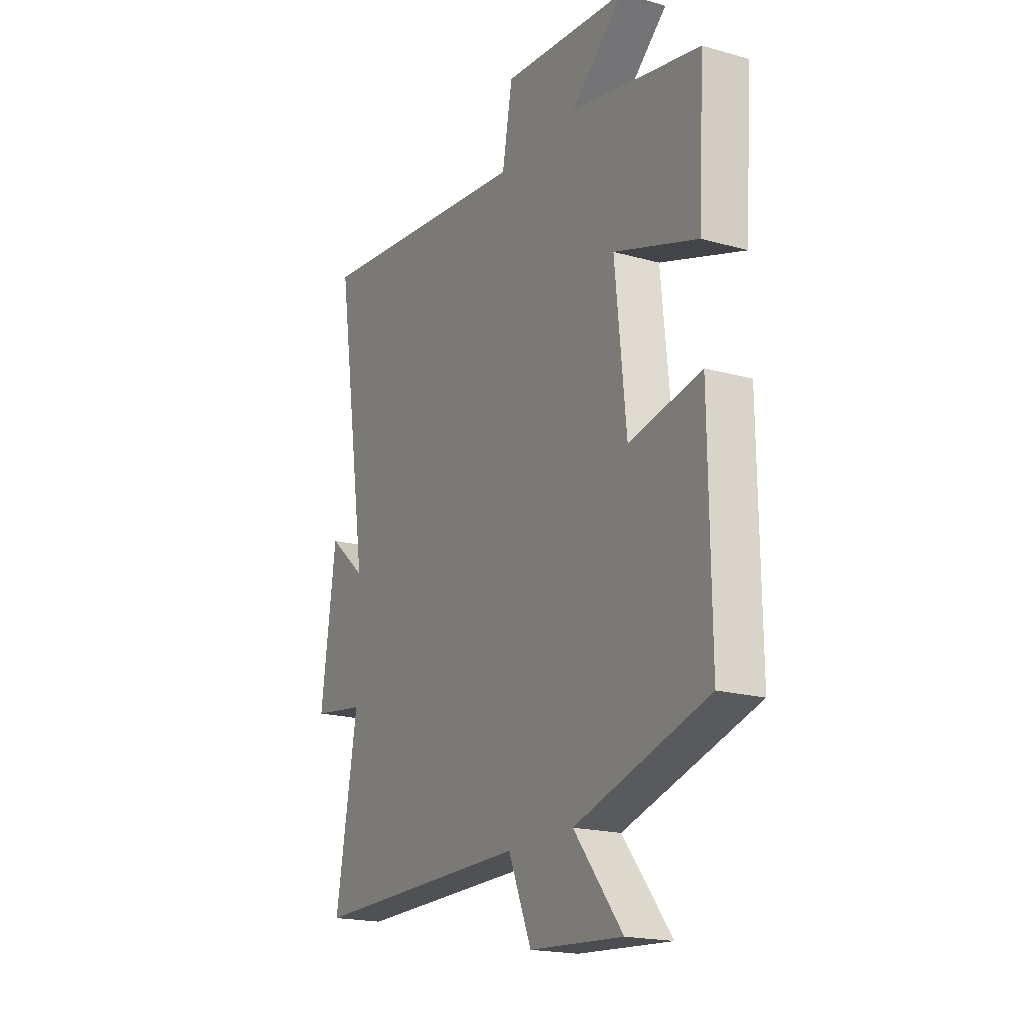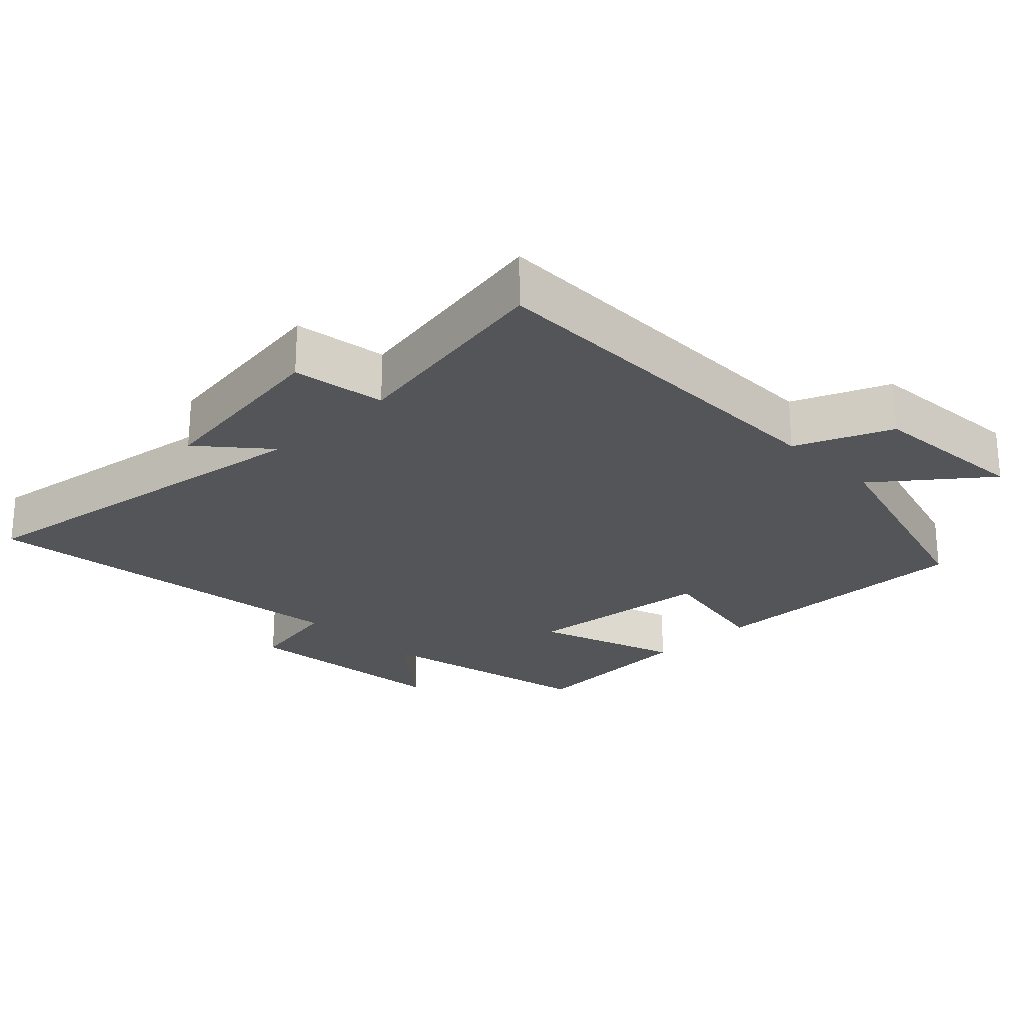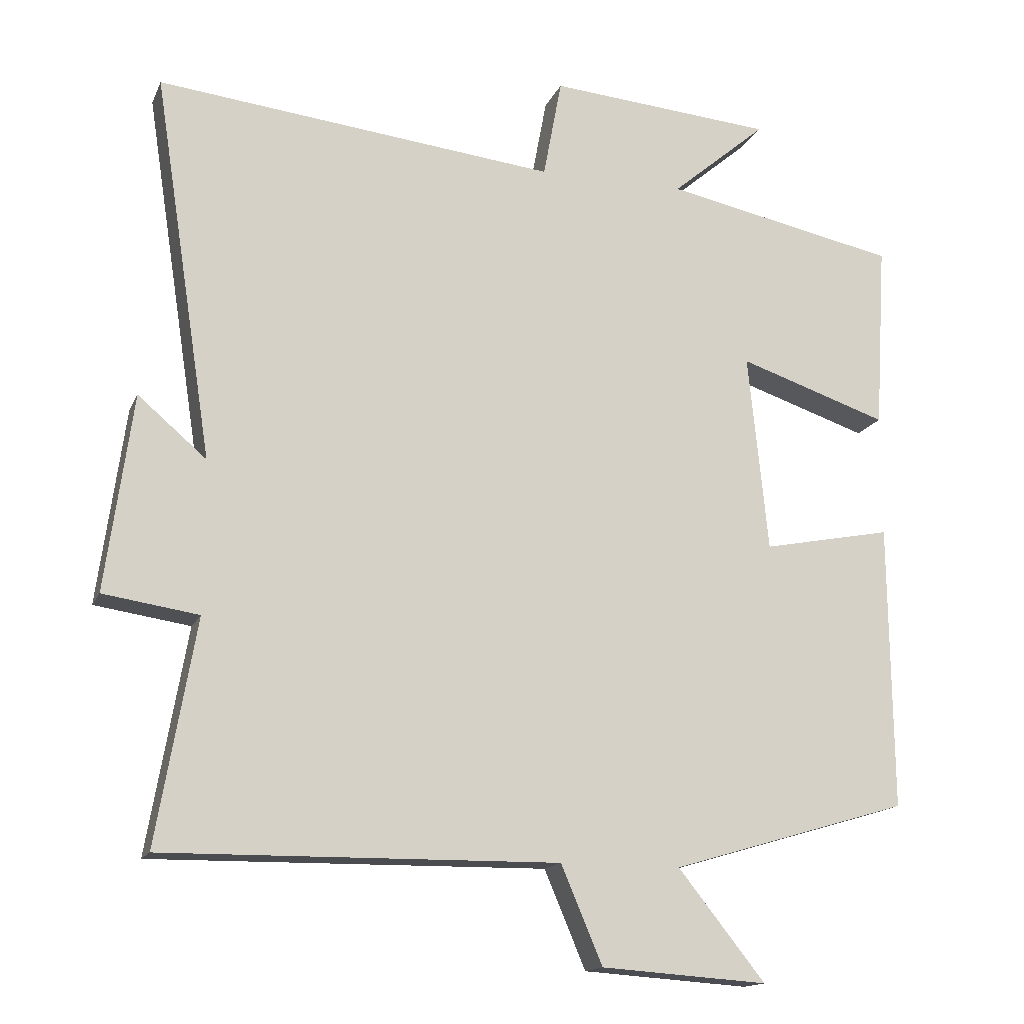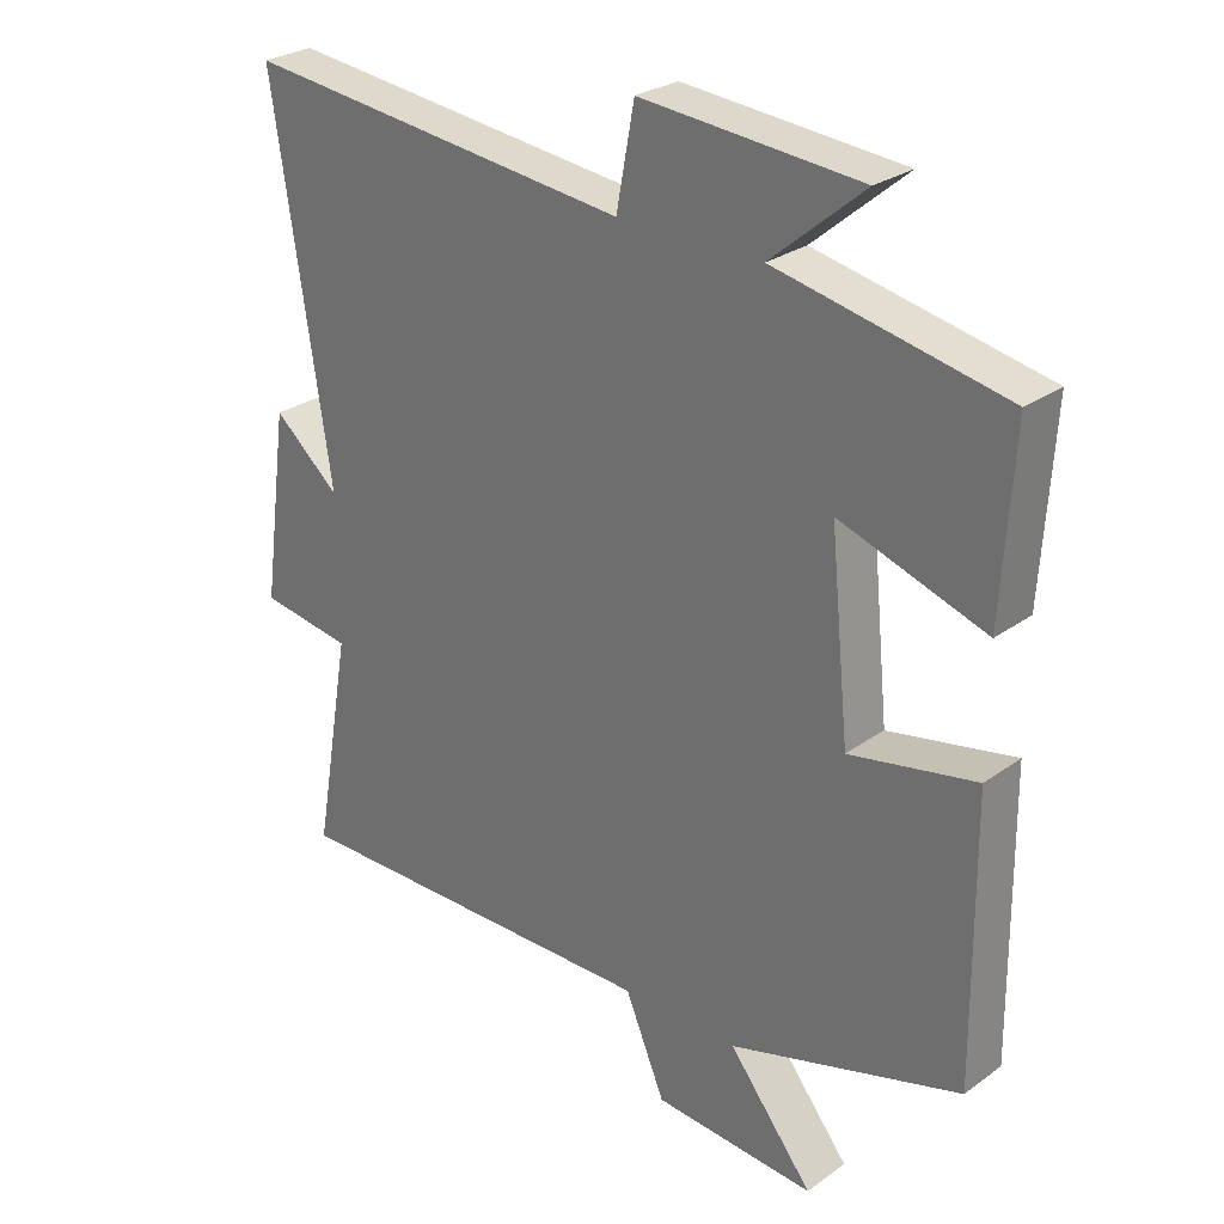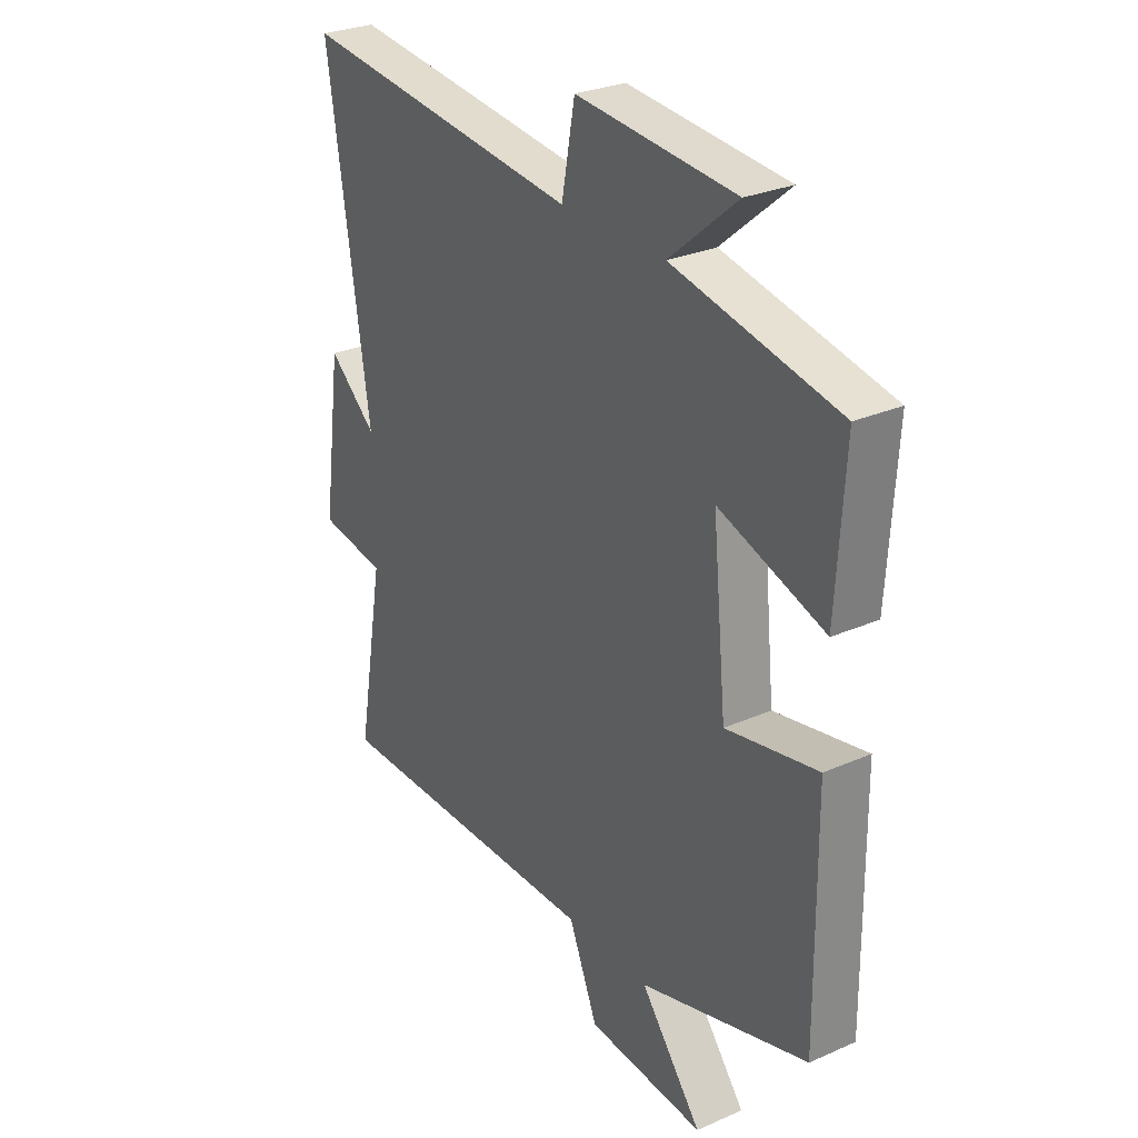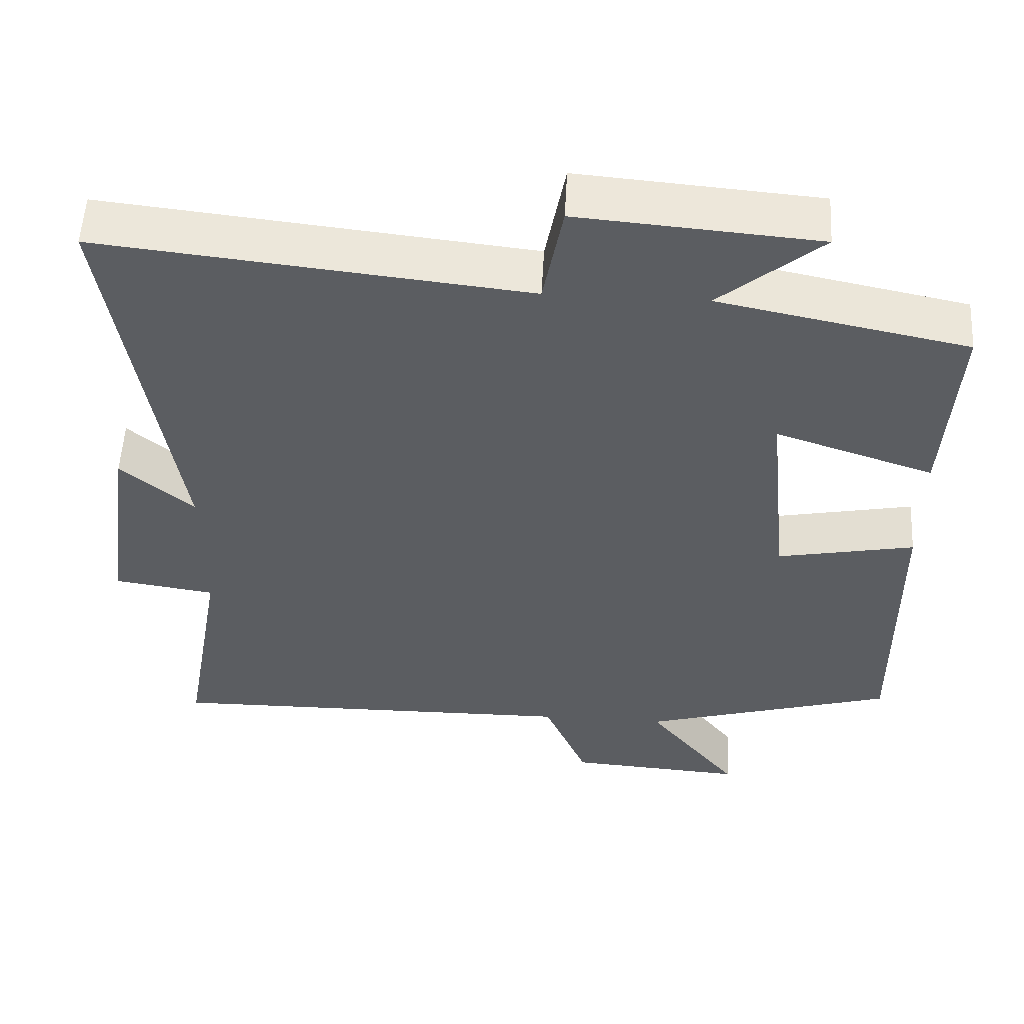
<metadata>
{"format":"obj","ext":"obj","renderer":"f3d","projection":"perspective","resolution":1024,"background":"white","views":[{"elev":-19.1,"azim":-118.0,"up":"+Z"},{"elev":-24.1,"azim":134.5,"up":"+Y"},{"elev":-15.3,"azim":162.4,"up":"+Z"},{"elev":27.4,"azim":-137.6,"up":"+Z"},{"elev":28.3,"azim":-123.5,"up":"+Z"},{"elev":54.1,"azim":-176.9,"up":"+Z"}]}
</metadata>
<code>
v 0.555 0.07 -0.507
v 0.001 0.07 -0.5
v -0.057 0.07 -0.637
v -0.291 0.07 -0.653
v -0.169 0.07 -0.5
v -0.504 0.07 -0.401
v -0.5 0.07 0
v -0.318 0.07 -0.036
v -0.29 0.07 0.242
v -0.5 0.07 0.172
v -0.516 0.07 0.433
v -0.187 0.07 0.5
v -0.321 0.07 0.614
v -0.005 0.07 0.64
v 0.021 0.07 0.5
v 0.583 0.07 0.561
v 0.5 0.07 0.021
v 0.596 0.07 0.103
v 0.634 0.07 -0.173
v 0.5 0.07 -0.193
v 0.555 0 -0.507
v 0.001 0 -0.5
v -0.057 0 -0.637
v -0.291 0 -0.653
v -0.169 0 -0.5
v -0.504 0 -0.401
v -0.5 0 0
v -0.318 0 -0.036
v -0.29 0 0.242
v -0.5 0 0.172
v -0.516 0 0.433
v -0.187 0 0.5
v -0.321 0 0.614
v -0.005 0 0.64
v 0.021 0 0.5
v 0.583 0 0.561
v 0.5 0 0.021
v 0.596 0 0.103
v 0.634 0 -0.173
v 0.5 0 -0.193
f 17 18 19 20
f 15 16 17
f 15 17 20
f 12 13 14 15
f 11 12 15
f 10 11 15
f 9 10 15
f 20 1 2
f 15 20 2
f 9 15 2
f 8 9 2
f 7 8 2
f 6 7 2
f 5 6 2
f 2 3 4 5
f 40 39 38 37
f 37 36 35
f 40 37 35
f 35 34 33 32
f 35 32 31
f 35 31 30
f 35 30 29
f 22 21 40
f 22 40 35
f 22 35 29
f 22 29 28
f 22 28 27
f 22 27 26
f 22 26 25
f 25 24 23 22
f 1 21 22 2
f 2 22 23 3
f 3 23 24 4
f 4 24 25 5
f 5 25 26 6
f 6 26 27 7
f 7 27 28 8
f 8 28 29 9
f 9 29 30 10
f 10 30 31 11
f 11 31 32 12
f 12 32 33 13
f 13 33 34 14
f 14 34 35 15
f 15 35 36 16
f 16 36 37 17
f 17 37 38 18
f 18 38 39 19
f 19 39 40 20
f 20 40 21 1

</code>
